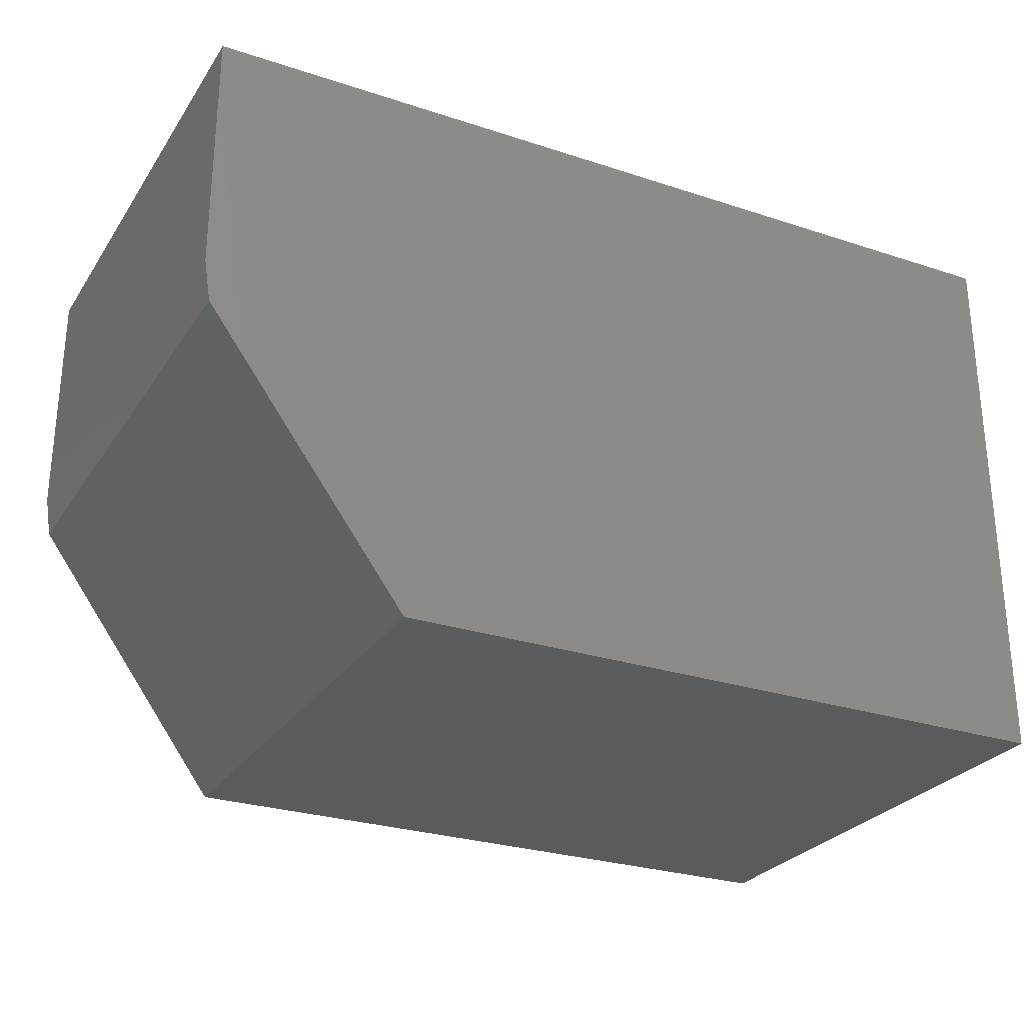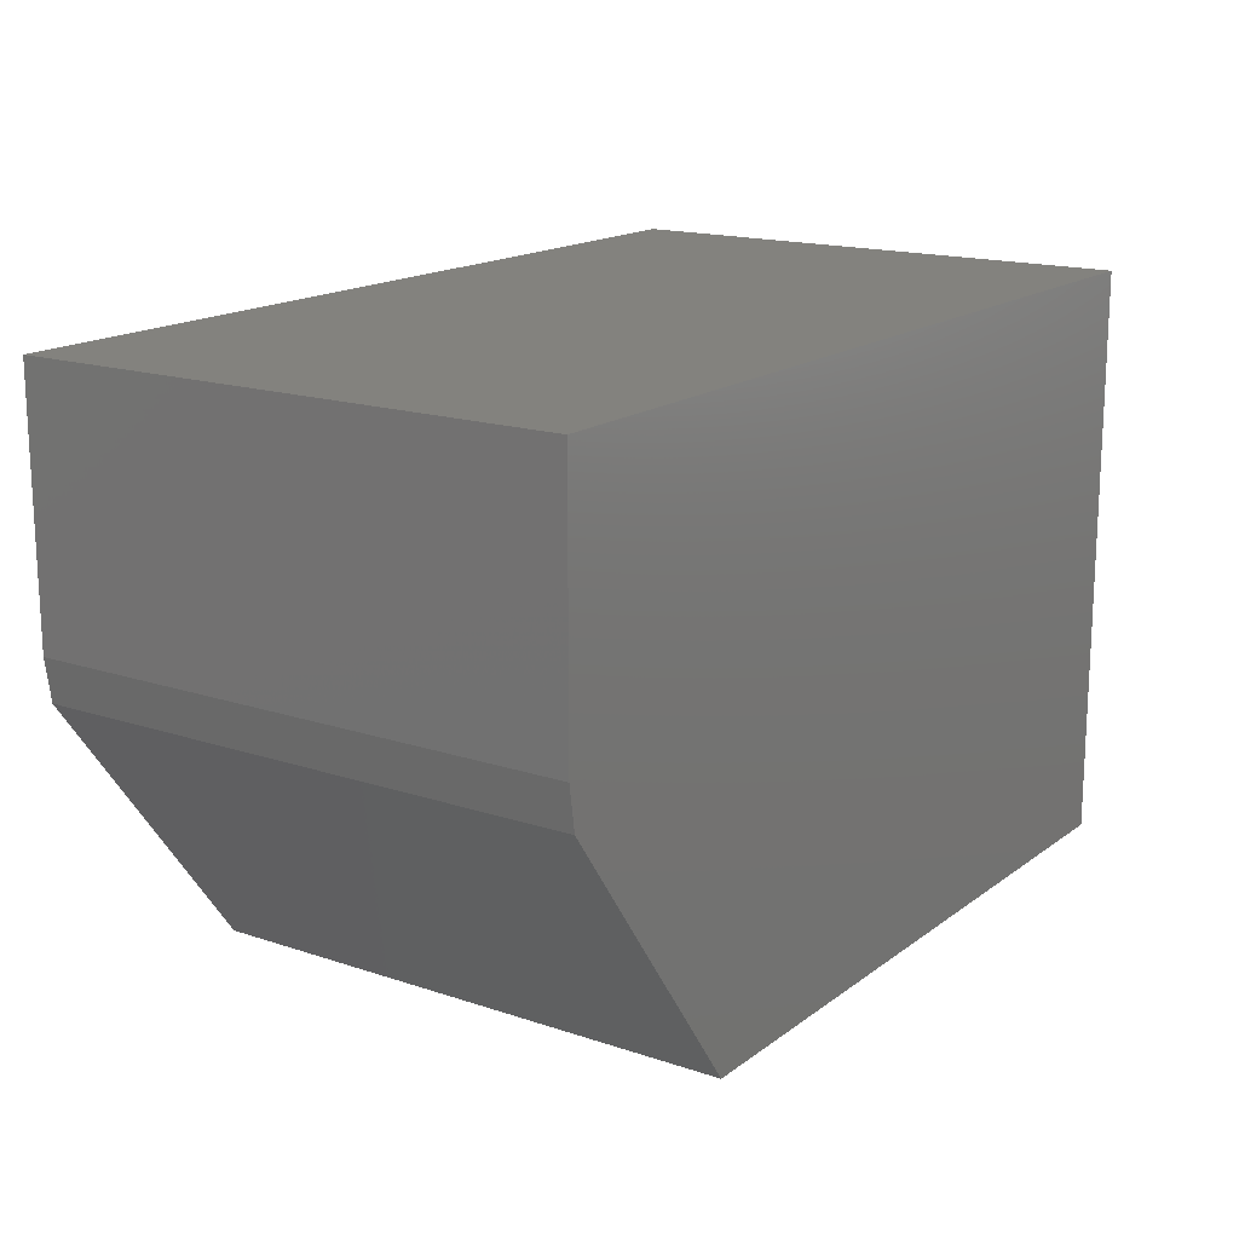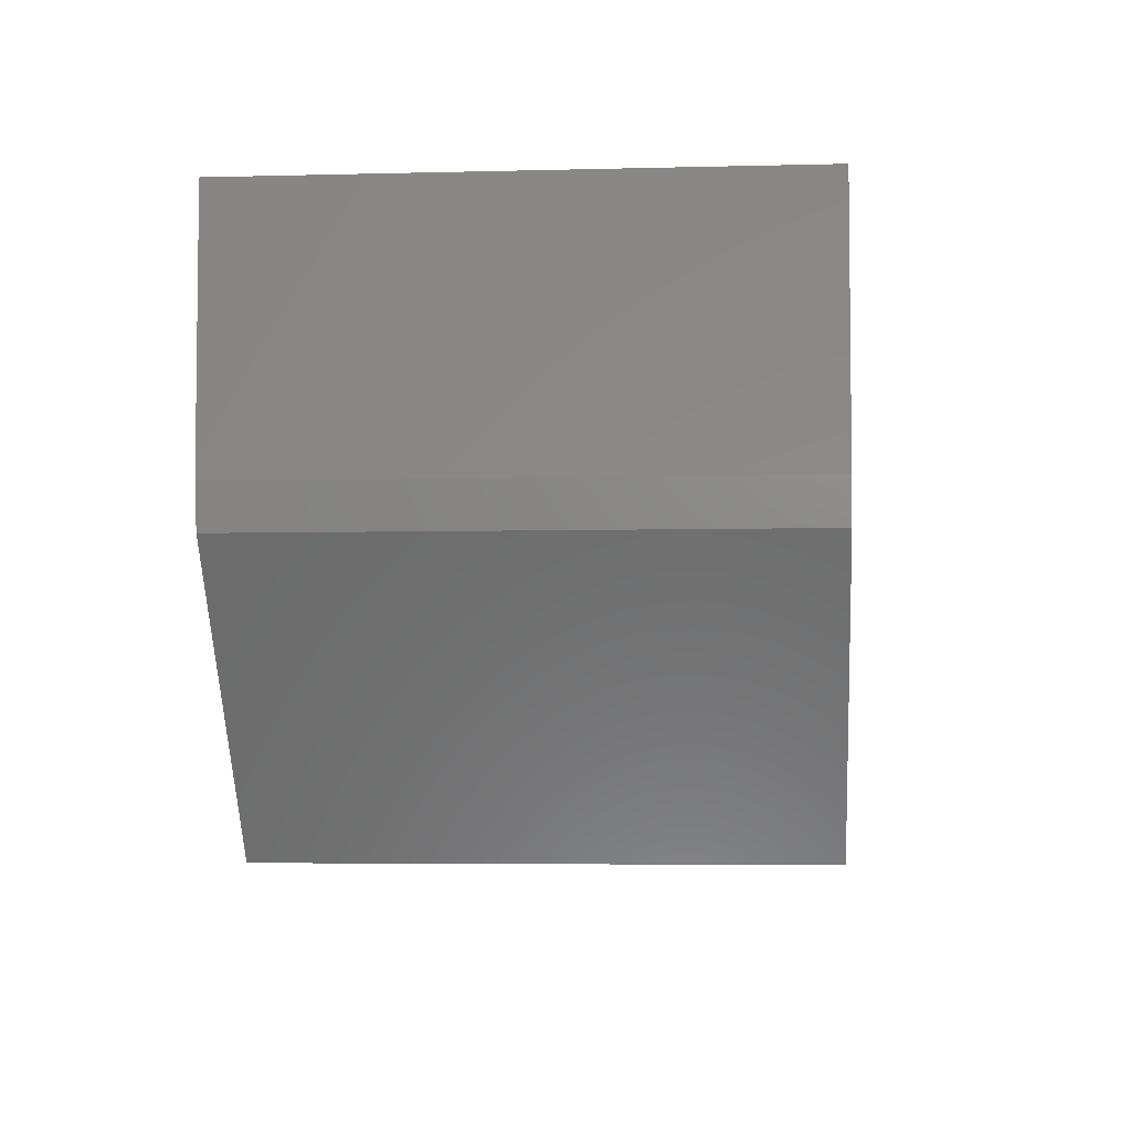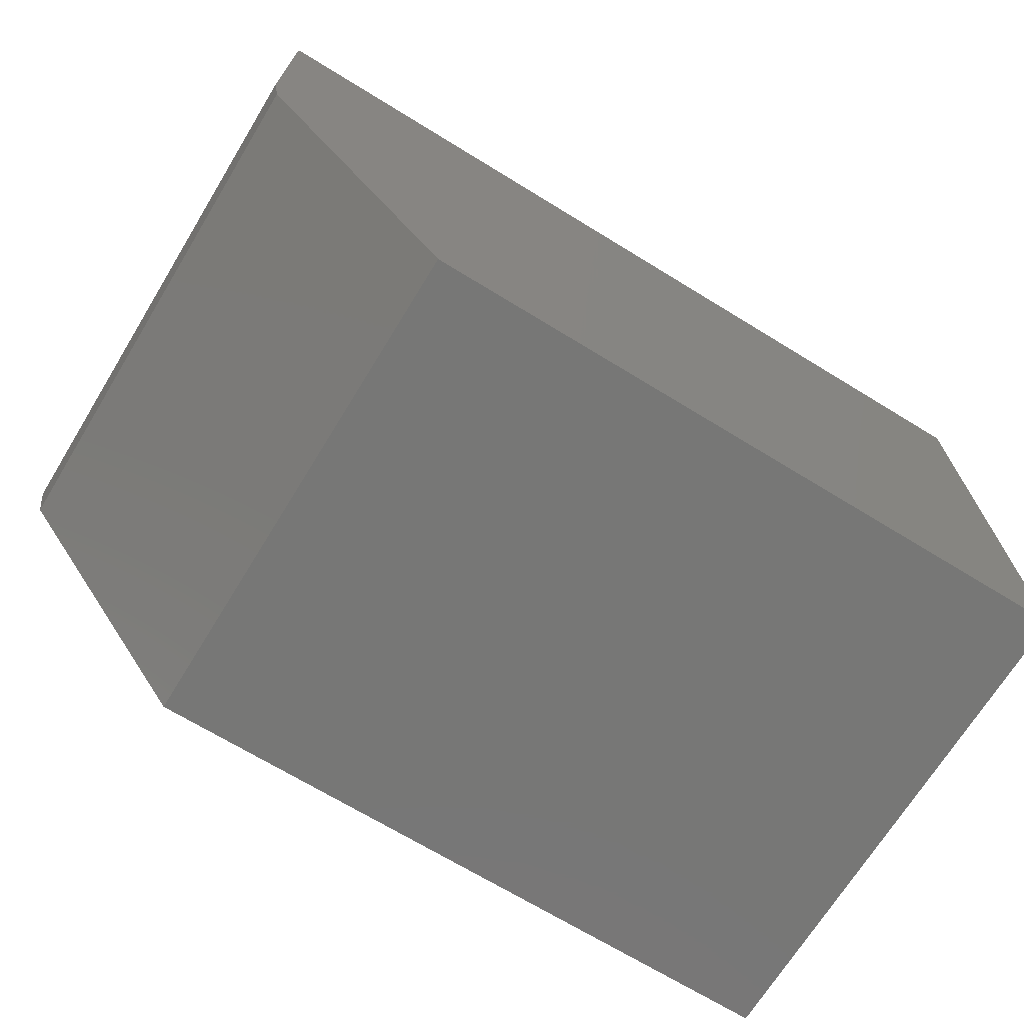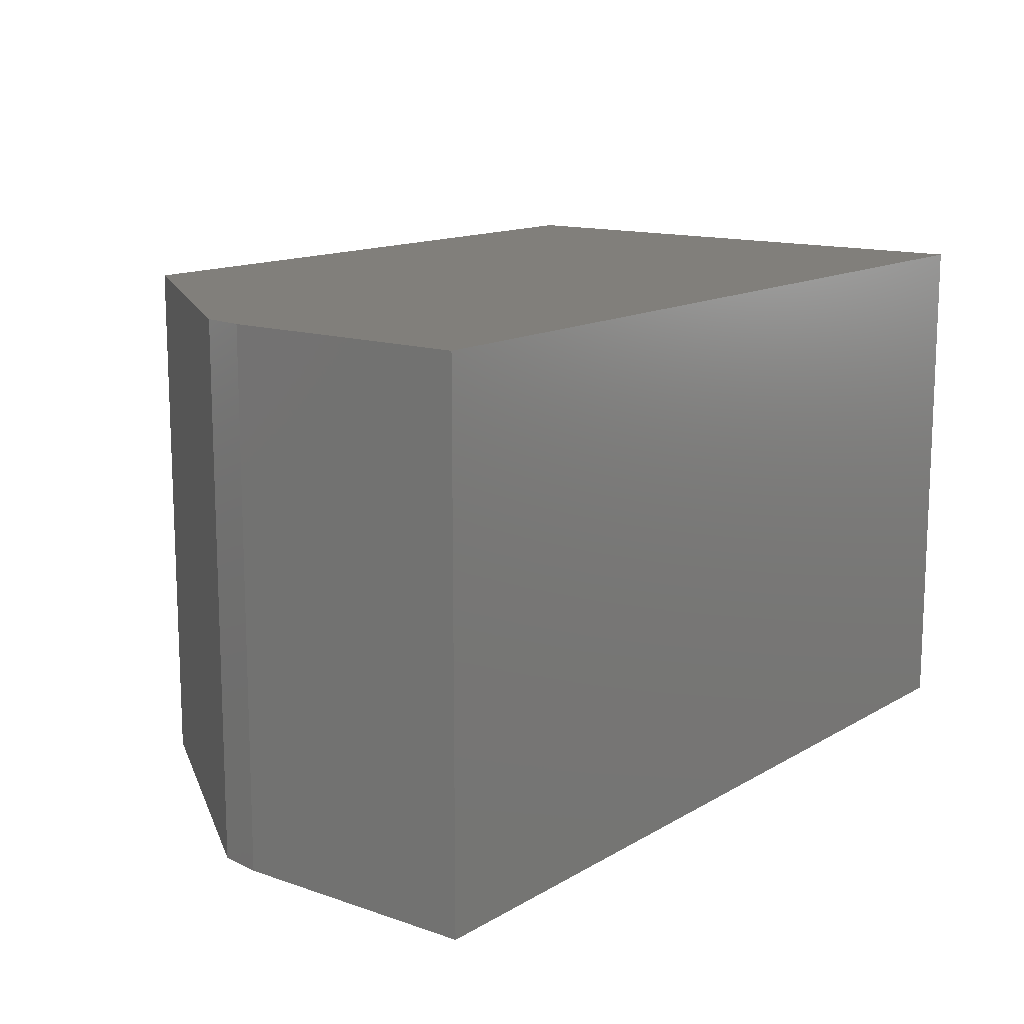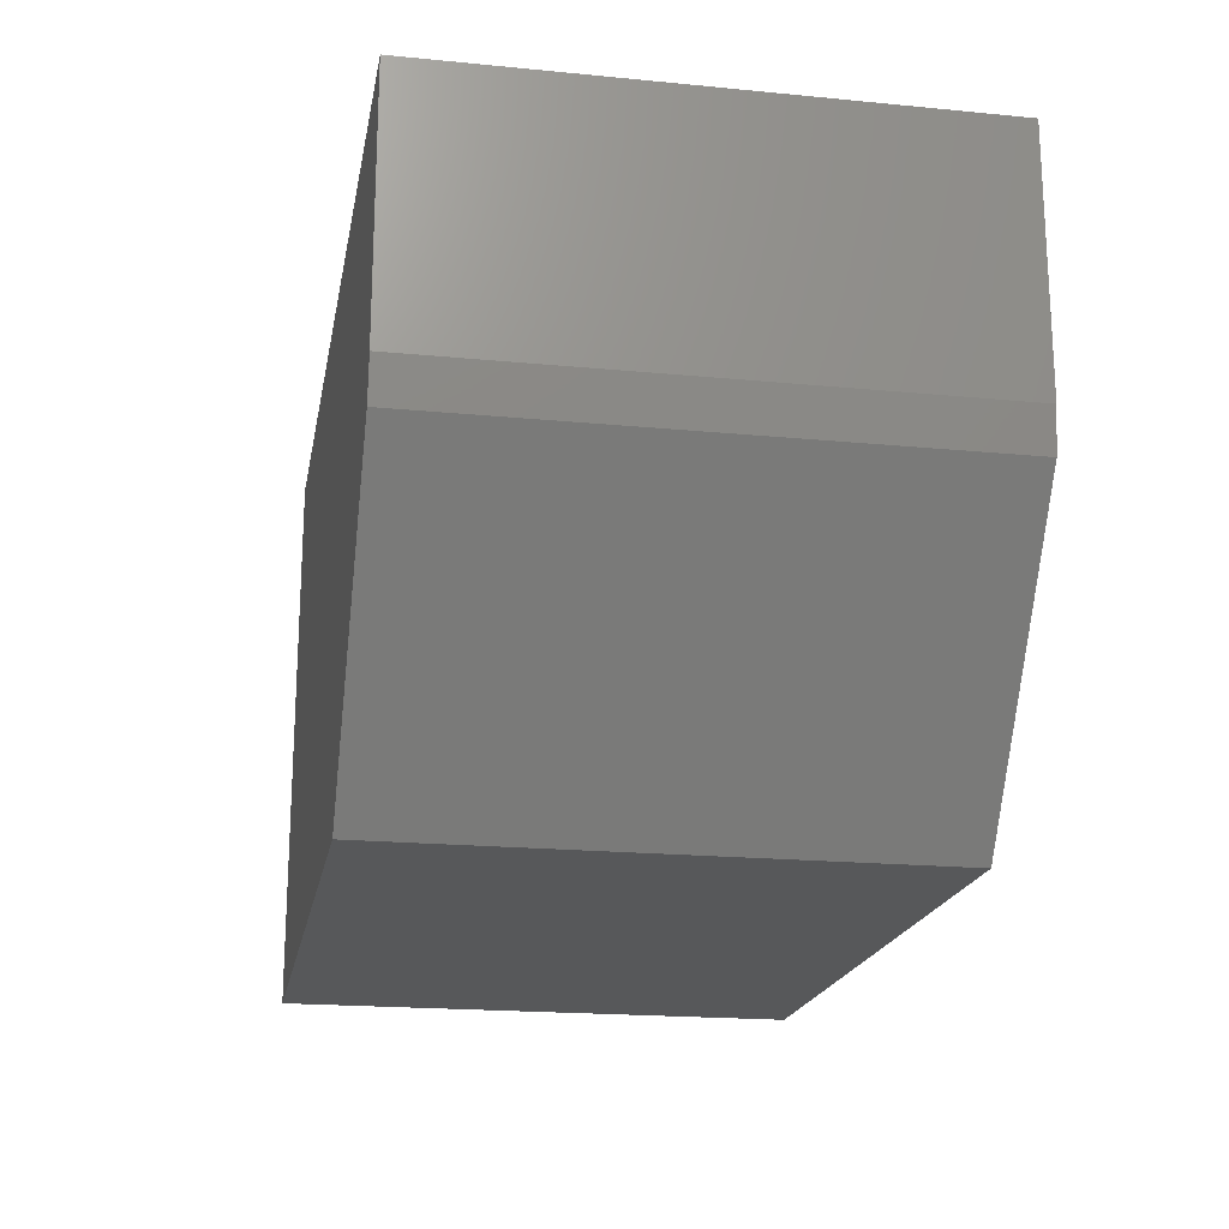
<metadata>
{"format":"stl","ext":"stl","renderer":"f3d","projection":"perspective","resolution":1024,"background":"white","views":[{"elev":-27.4,"azim":153.2,"up":"+Y"},{"elev":16.4,"azim":124.4,"up":"+Y"},{"elev":-4.8,"azim":94.7,"up":"+Y"},{"elev":-69.6,"azim":148.5,"up":"+Y"},{"elev":13.5,"azim":127.7,"up":"+Z"},{"elev":-19.4,"azim":79.7,"up":"+Y"}]}
</metadata>
<code>
# stl→obj: 12 verts, 20 faces
v -0.6328 -0.4062 0.75
v 0.3457 -0.4062 0.75
v 0.6314 -0.01671 0.75
v 0.6406 0.04276 0.75
v 0.6406 0.398 0.75
v -0.6328 0.398 0.75
v -0.6328 -0.4062 0
v -0.6328 0.398 0
v 0.6406 0.398 0
v 0.6406 0.04276 0
v 0.6314 -0.01671 0
v 0.3457 -0.4062 0
f 1 2 3
f 1 3 4
f 1 4 5
f 1 5 6
f 7 8 9
f 7 9 10
f 7 10 11
f 7 11 12
f 10 9 4
f 4 9 5
f 12 11 2
f 2 11 3
f 3 11 4
f 4 11 10
f 6 8 1
f 1 8 7
f 5 9 6
f 6 9 8
f 1 7 2
f 2 7 12

</code>
